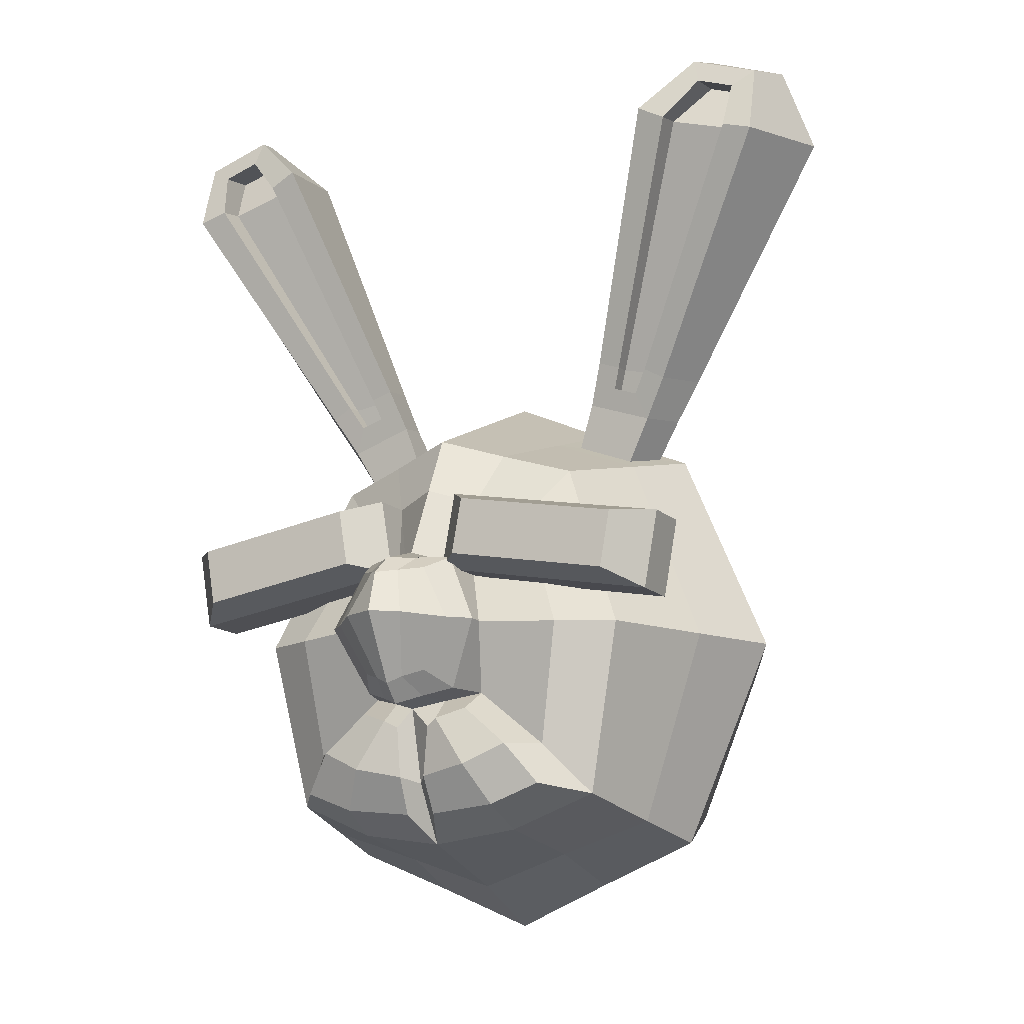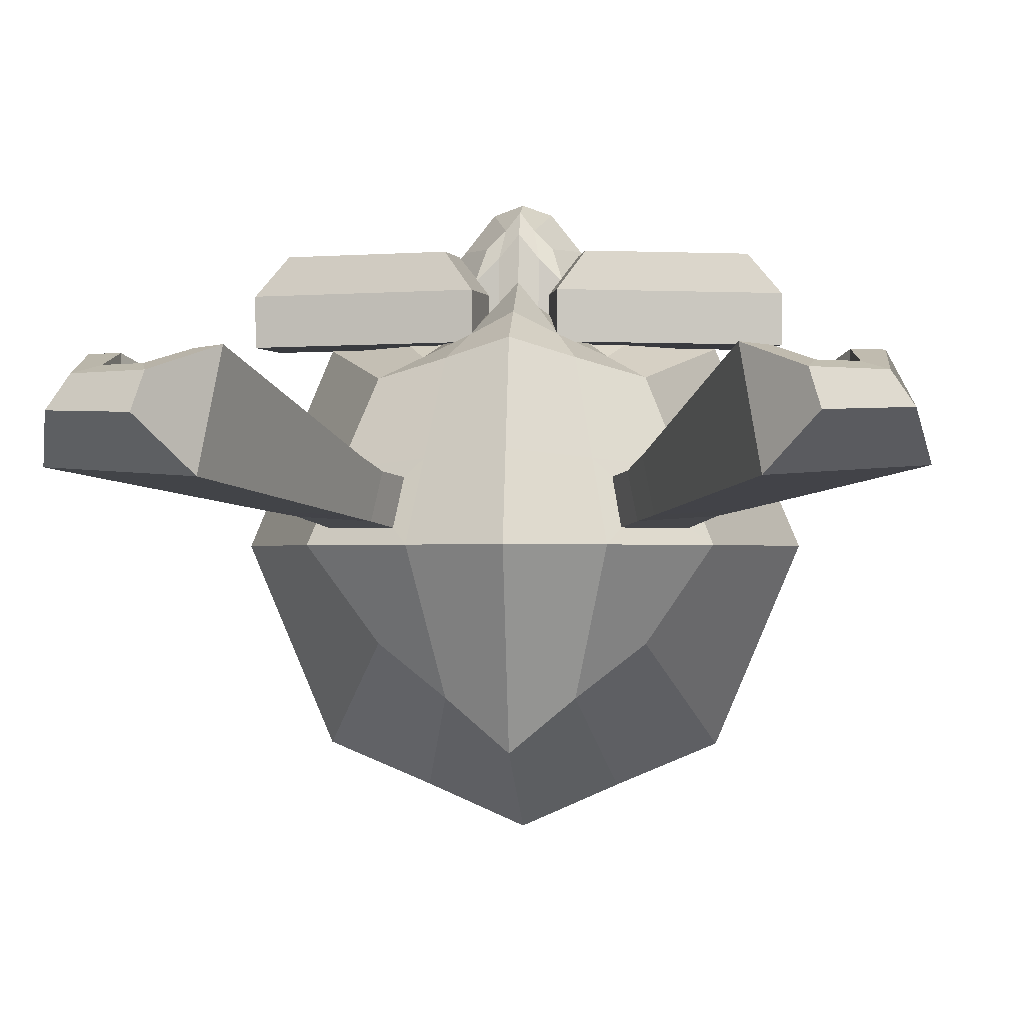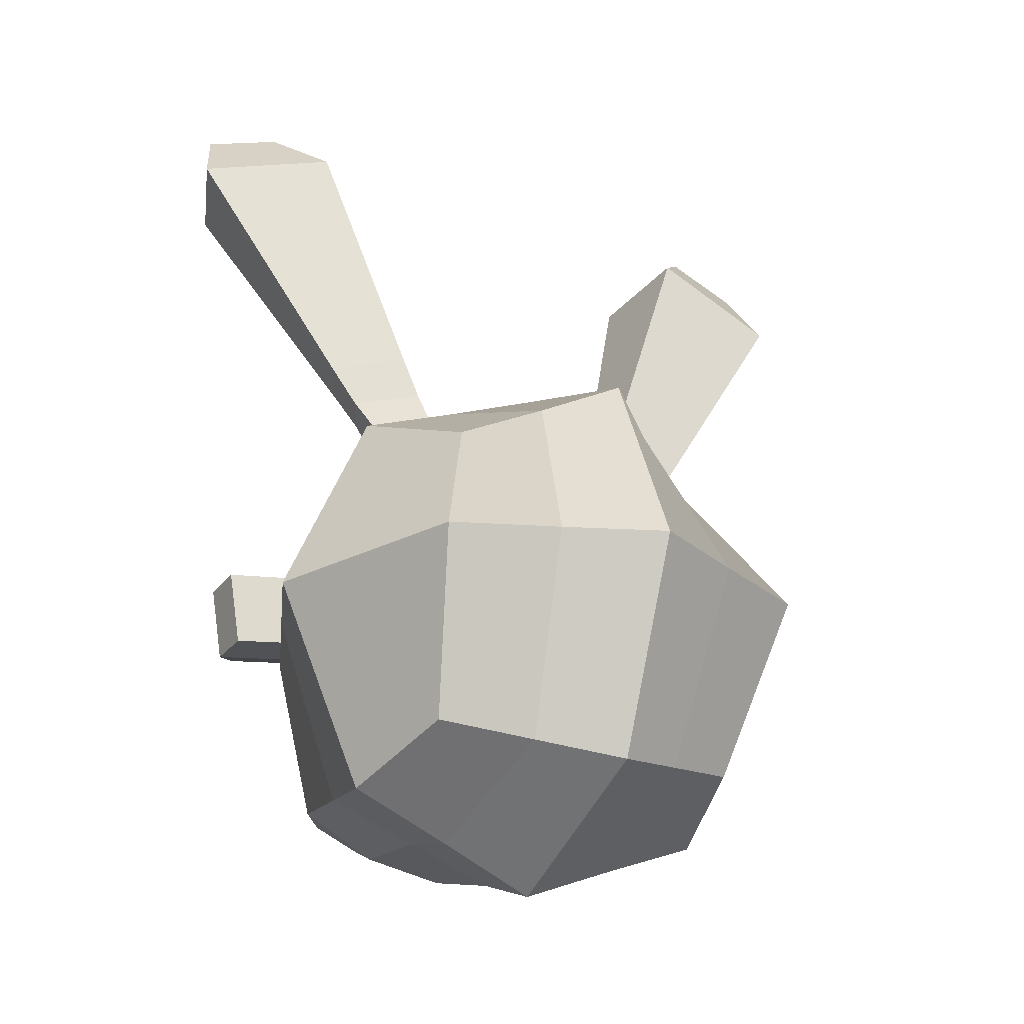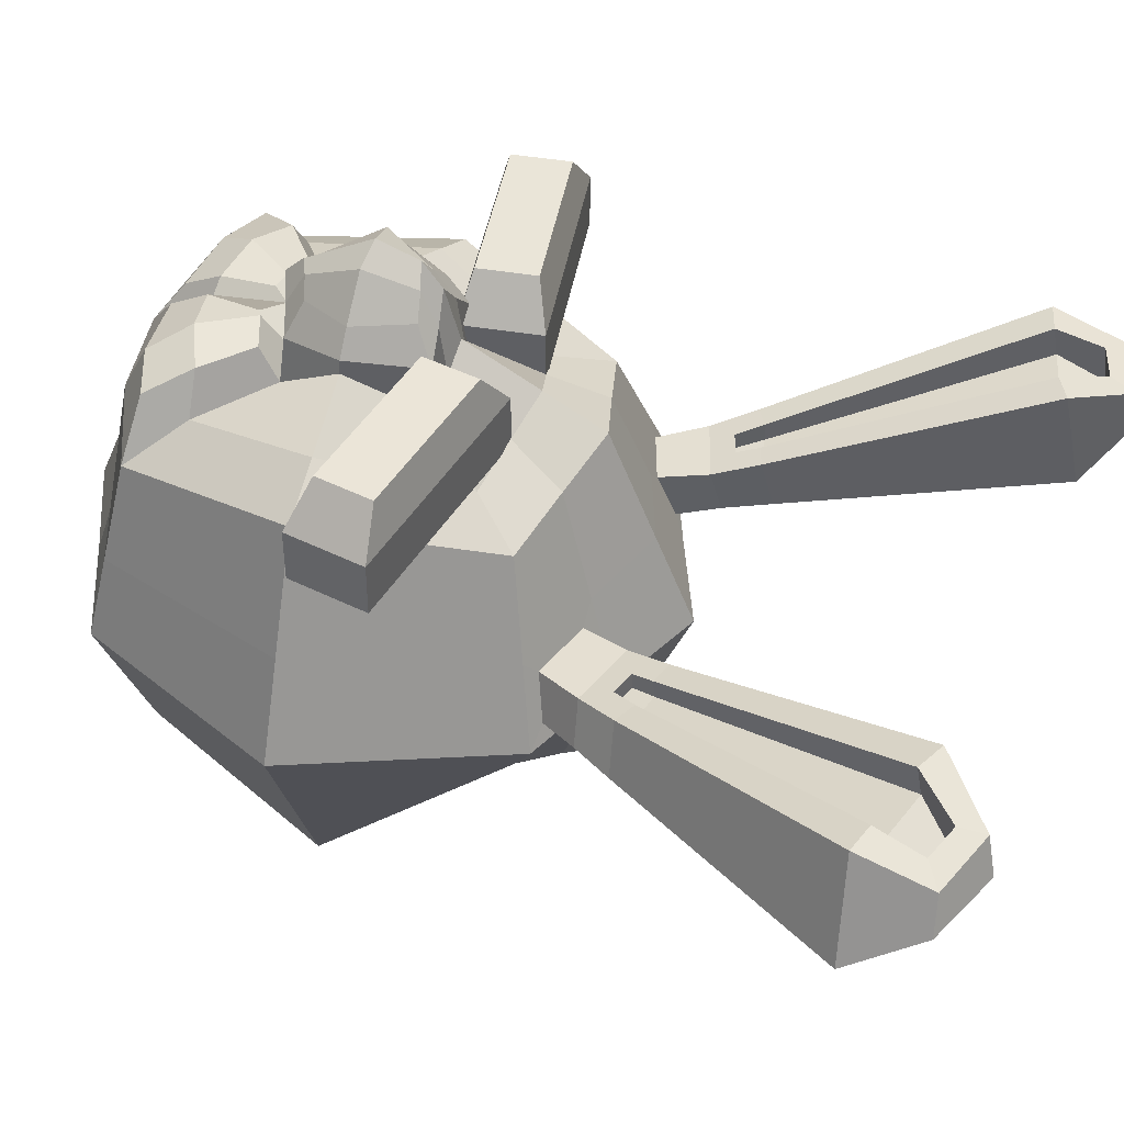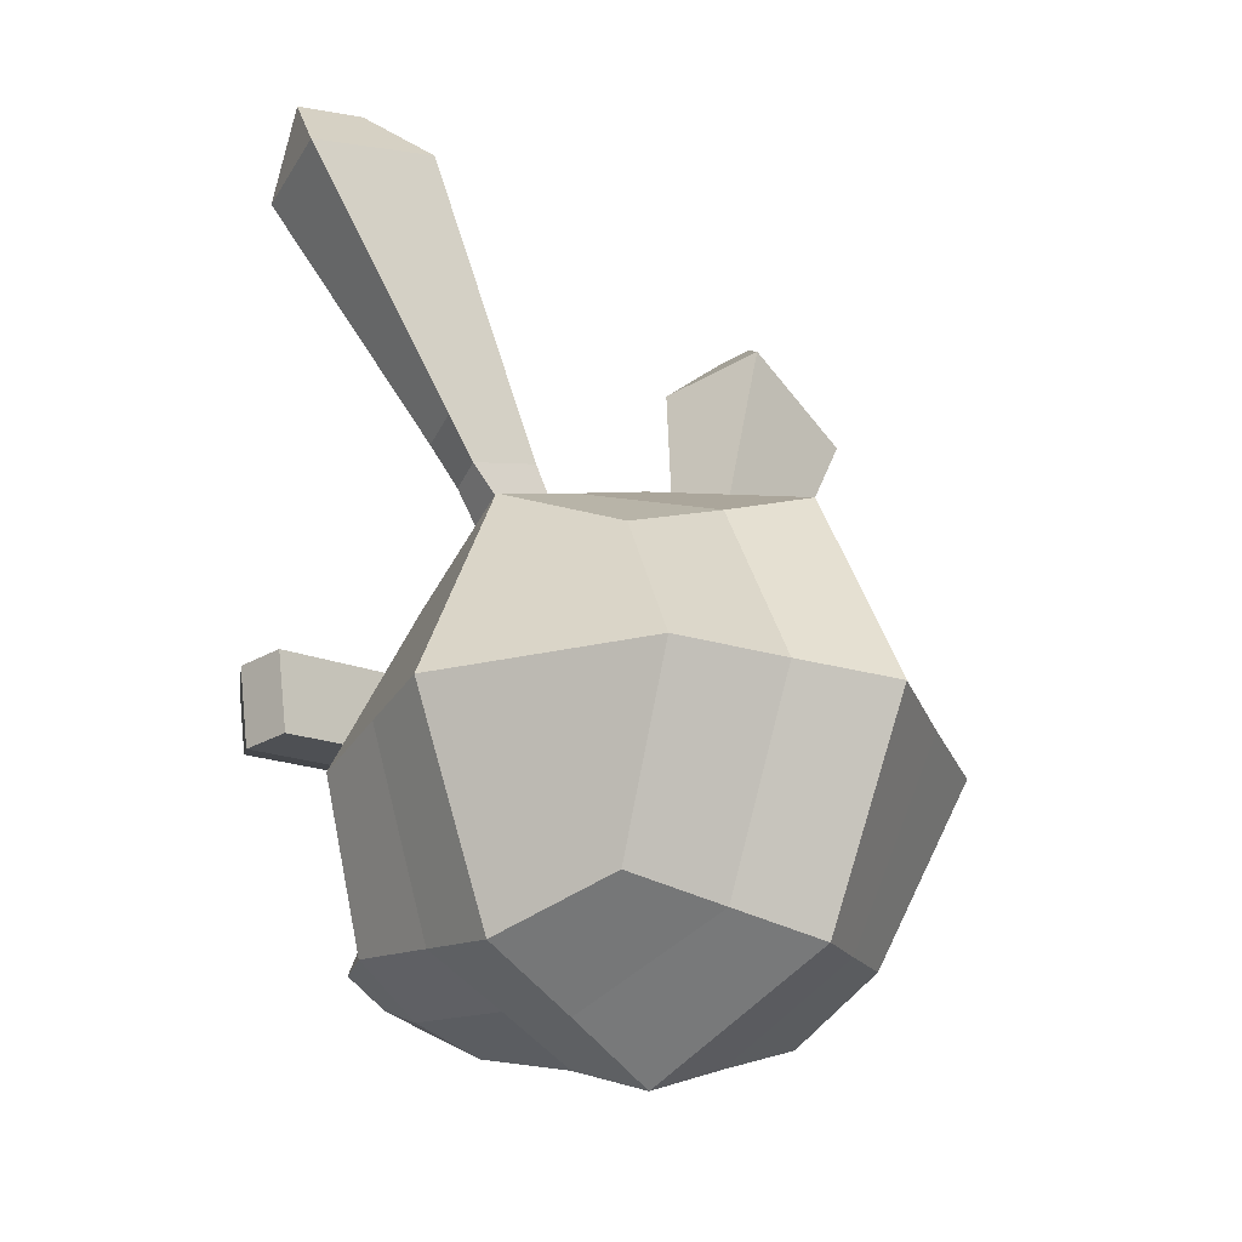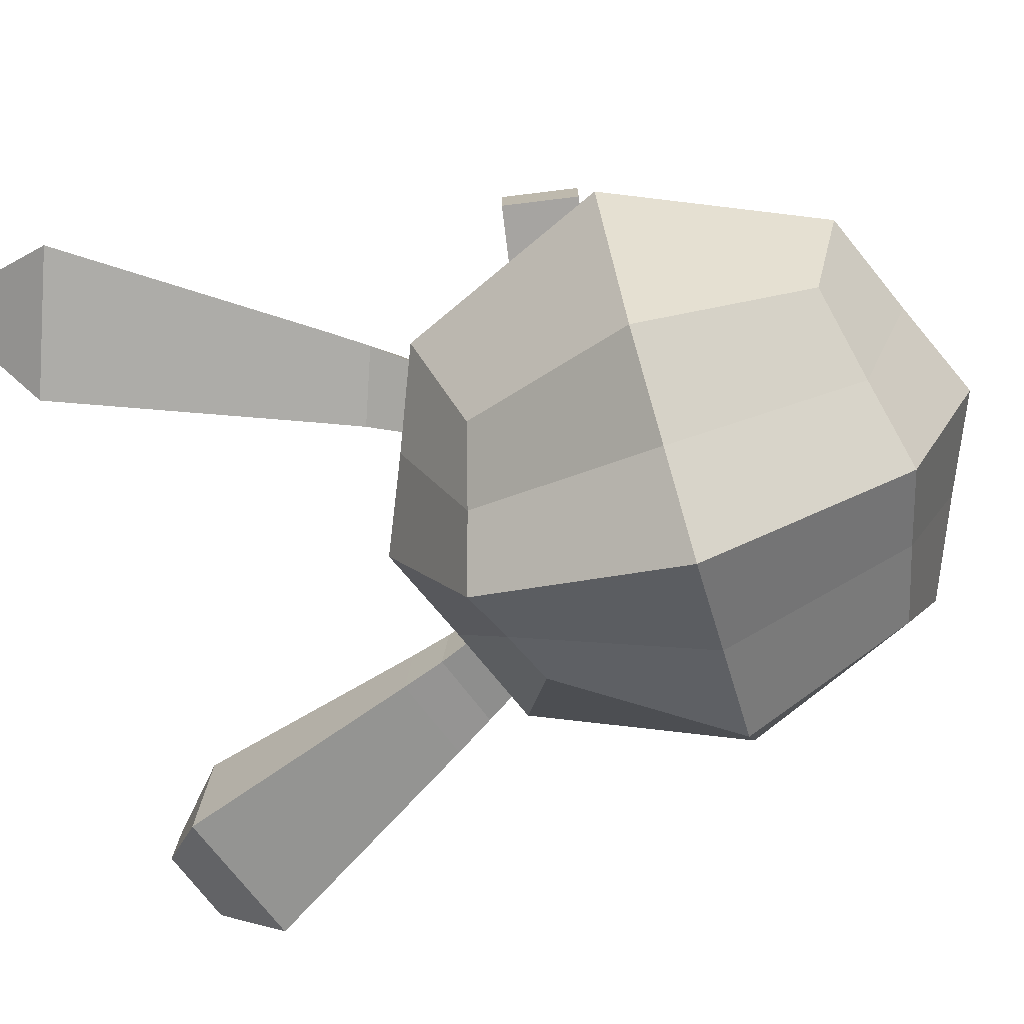
<metadata>
{"format":"obj","ext":"obj","renderer":"f3d","projection":"perspective","resolution":1024,"background":"white","views":[{"elev":-12.7,"azim":26.0,"up":"+Y"},{"elev":-1.1,"azim":-176.0,"up":"+Z"},{"elev":-27.1,"azim":151.3,"up":"+Y"},{"elev":44.9,"azim":109.8,"up":"+Z"},{"elev":-26.8,"azim":132.8,"up":"+Y"},{"elev":-73.8,"azim":-73.4,"up":"+Z"}]}
</metadata>
<code>
o Cube_Cube.001
v 0.2097 0.2219 1.015
v 0.2426 0.4141 1.012
v 0.09978 0.2006 0.6995
v 0.1453 0.4665 0.6963
v 0.7652 0.1269 1.01
v 0.7981 0.3191 1.008
v 0.8682 0.06916 0.6934
v 0.9137 0.335 0.6902
v 0.3116 0.1644 0.6978
v 0.3571 0.4303 0.6946
v 0.3628 0.1957 1.013
v 0.3957 0.3879 1.011
v 0.6354 0.3827 0.6924
v 0.564 0.1613 1.012
v 0.5899 0.1168 0.6956
v 0.5969 0.3535 1.009
v 0.1006 0.2015 0.8783
v 0.1461 0.4674 0.8751
v 0.869 0.07001 0.8723
v 0.9145 0.3359 0.8691
v 0.3579 0.4311 0.8734
v 0.3124 0.1652 0.8767
v 0.6362 0.3835 0.8713
v 0.5907 0.1176 0.8745
v 0.5698 -0.5874 -0.4174
v 0.1985 -0.2978 0.8896
v 0.4509 0.5867 -0.3315
v 0.1551 0.227 0.7475
v 0.6742 -0.7151 0
v 0.597 0.7254 0.05565
v 0.6877 0 -0.7033
v 0.2727 -0.00713 0.9324
v 0.9843 0 0
v 0.6877 0 0.7033
v 0.4509 0.5867 0.5632
v 0.4481 -0.563 0.8347
v 0.2073 -0.006374 1.056
v 0.1163 0.1748 1.046
v 0.1121 -0.1801 1.03
v 0.155 0.2295 0.9219
v 0.2726 -0.004713 0.9826
v 0.1654 -0.23 0.9148
v 0.6266 -0.6569 0.296
v 0.5374 0.6918 0.2052
v 0.8491 0 0.3207
v 0.2771 -0.6513 -0.5536
v 0.2773 -0.6291 0.8471
v 0.2176 0.6509 -0.5118
v 0.2176 0.6509 0.6276
v 0.3293 -0.8576 -0
v 0.3755 0.817 0.05581
v 0.336 0 -0.8517
v 0.1009 -0.3317 0.922
v 0.06994 0.2435 0.8344
v 0.1023 -0.001519 1.187
v 0.04847 -0.2034 1.071
v 0.05046 0.1596 1.113
v 0.07497 -0.2595 0.9703
v 0.06986 0.2198 1.009
v 0.3055 -0.7635 0.3053
v 0.345 0.761 0.2242
v 0.3303 0.8576 0
v 0.6763 0.7151 0
v 0.5735 0.6566 0.2568
v 0.2789 0.7633 0.2862
v 0.432 0.9487 0.0745
v 0.6875 0.8544 0.09213
v 0.5824 0.938 0.2543
v 0.5007 0.9652 0.2572
v 0.488 1.101 0.09077
v 0.7786 0.9934 0.1108
v 0.6312 1.02 0.28
v 0.4497 1.065 0.2818
v 0.9557 2.019 0.5111
v 1.084 1.977 0.5095
v 0.8065 1.987 0.1879
v 1.297 1.806 0.2218
v 1.065 1.814 0.5566
v 0.7417 1.927 0.5717
v 1.234 2.043 0.3755
v 0.9675 2.141 0.3645
v 0.3983 0.9172 0.2381
v 0.6199 0.8433 0.2302
v 0.5265 1.039 0.2791
v 0.7018 0.9807 0.2729
v 0.9323 2.108 0.4862
v 1.164 2.031 0.4816
v 0.8358 1.879 0.5647
v 1.167 1.785 0.5566
v 0.5262 1.043 0.2157
v 0.6309 1.023 0.2179
v 0.8355 1.898 0.4605
v 1.064 1.833 0.4571
v 0.5004 0.9674 0.1991
v 0.5821 0.94 0.1982
v 0.9554 2.037 0.3767
v 1.084 1.994 0.3782
v 0.2907 -0.7048 0.6942
v 0.09601 -0.2627 0.8401
v 0.05029 -0.652 0.8366
v 0.5702 -0.5877 0.6493
v 0.05936 -0.3549 0.9026
v 0.2069 -0.2334 0.7791
v 0.04584 -0.5278 0.9032
v 0.3175 0.4245 0.6463
v 0.5005 -0.003216 0.8066
v 0.4347 -0.4211 0.7662
v 0.151 0.4671 0.7209
v 0.208 -0.4953 0.9289
v 0.3508 -0.4286 0.8943
v -0.2097 0.2219 1.015
v -0.2426 0.4141 1.012
v -0.09978 0.2006 0.6995
v -0.1453 0.4665 0.6963
v -0.7652 0.1269 1.01
v -0.7981 0.3191 1.008
v -0.8682 0.06916 0.6934
v -0.9137 0.335 0.6902
v -0.3116 0.1644 0.6978
v -0.3571 0.4303 0.6946
v -0.3628 0.1957 1.013
v -0.3957 0.3879 1.011
v -0.6354 0.3827 0.6924
v -0.564 0.1613 1.012
v -0.5899 0.1168 0.6956
v -0.5969 0.3535 1.009
v -0.1006 0.2015 0.8783
v -0.1461 0.4674 0.8751
v -0.869 0.07001 0.8723
v -0.9145 0.3359 0.8691
v -0.3579 0.4311 0.8734
v -0.3124 0.1652 0.8767
v -0.6362 0.3835 0.8713
v -0.5907 0.1176 0.8745
v -0.5698 -0.5874 -0.4174
v -0.1985 -0.2978 0.8896
v -0.4509 0.5867 -0.3315
v -0.1551 0.227 0.7475
v 0 -0.7151 -0.6899
v 0 -0.2921 0.9017
v 0 0.7151 -0.692
v 0 0.2599 0.9214
v -0.6742 -0.7151 0
v -0.597 0.7254 0.05565
v 0 1 0
v 0 -1 -0
v -0.6877 0 -0.7033
v -0.2727 -0.00713 0.9324
v 0 0 -1
v 0 0.2102 1.096
v -0.9843 0 0
v 0 -0.7471 0.7096
v -0.6877 0 0.7033
v -0.4509 0.5867 0.5632
v 0 0.7151 0.692
v -0.4481 -0.563 0.8347
v 0 0.00487 1.223
v 0 -0.2267 1.088
v 0 0.1444 1.18
v -0.2073 -0.006374 1.056
v -0.1163 0.1748 1.046
v -0.1121 -0.1801 1.03
v 0 -0.2896 1.026
v -0.155 0.2295 0.9219
v -0.2726 -0.004713 0.9826
v -0.1654 -0.23 0.9148
v -0.6266 -0.6569 0.296
v -0.5374 0.6918 0.2052
v 0 0.8701 0.3156
v 0 -0.8701 0.3146
v -0.8491 0 0.3207
v -0.2771 -0.6513 -0.5536
v -0.2773 -0.6291 0.8471
v -0.2176 0.6509 -0.5118
v -0.2176 0.6509 0.6276
v -0.3293 -0.8576 -0
v -0.3755 0.817 0.05581
v -0.336 0 -0.8517
v -0.1009 -0.3317 0.922
v -0.06994 0.2435 0.8344
v -0.1023 -0.001519 1.187
v -0.04847 -0.2034 1.071
v -0.05046 0.1596 1.113
v -0.07497 -0.2595 0.9703
v -0.06986 0.2198 1.009
v -0.3055 -0.7635 0.3053
v -0.345 0.761 0.2242
v -0.3303 0.8576 0
v -0.6763 0.7151 0
v -0.5735 0.6566 0.2568
v -0.2789 0.7633 0.2862
v -0.432 0.9487 0.0745
v -0.6875 0.8544 0.09213
v -0.5824 0.938 0.2543
v -0.5007 0.9652 0.2572
v -0.488 1.101 0.09077
v -0.7786 0.9934 0.1108
v -0.6312 1.02 0.28
v -0.4497 1.065 0.2818
v -0.9557 2.019 0.5111
v -1.084 1.977 0.5095
v -0.8065 1.987 0.1879
v -1.297 1.806 0.2218
v -1.065 1.814 0.5566
v -0.7417 1.927 0.5717
v -1.234 2.043 0.3755
v -0.9675 2.141 0.3645
v -0.3983 0.9172 0.2381
v -0.6199 0.8433 0.2302
v -0.5265 1.039 0.2791
v -0.7018 0.9807 0.2729
v -0.9323 2.108 0.4862
v -1.164 2.031 0.4816
v -0.8358 1.879 0.5647
v -1.167 1.785 0.5566
v -0.5262 1.043 0.2157
v -0.6309 1.023 0.2179
v -0.8355 1.898 0.4605
v -1.064 1.833 0.4571
v -0.5004 0.9674 0.1991
v -0.5821 0.94 0.1982
v -0.9554 2.037 0.3767
v -1.084 1.994 0.3782
v -0.2907 -0.7048 0.6942
v -0.09601 -0.2627 0.8401
v -0.05029 -0.652 0.8366
v -0.5702 -0.5877 0.6493
v -0.05936 -0.3549 0.9026
v -0.2069 -0.2334 0.7791
v -0.04584 -0.5278 0.9032
v -0.3175 0.4245 0.6463
v -0.5005 -0.003216 0.8066
v 0 0.5098 0.7955
v -0.4347 -0.4211 0.7662
v -0.151 0.4671 0.7209
v -0.208 -0.4953 0.9289
v 0 -0.5455 0.8342
v -0.3508 -0.4286 0.8943
f 15 13 8 7
f 3 4 10 9
f 9 10 13 15
f 45 64 35 34
f 52 46 139 149
f 65 169 155 49
f 60 98 152 170
f 46 50 146 139
f 48 141 145 62
f 31 27 63 33
f 25 31 33 29
f 48 52 149 141
f 43 45 34 101
f 105 106 34 35
f 109 104 100 47
f 108 105 35 49
f 106 107 101 34
f 29 33 45 43
f 50 60 170 146
f 62 145 169 65
f 33 63 64 45
f 44 30 67 83
f 51 61 82 66
f 29 43 60 50
f 233 108 49 155
f 110 109 47 36
f 27 31 52 48
f 27 48 62 63
f 25 29 50 46
f 43 101 98 60
f 64 65 49 35
f 31 25 46 52
f 51 30 63 62
f 30 44 64 63
f 44 61 65 64
f 61 51 62 65
f 66 82 73 70
f 61 44 83 82
f 30 51 66 67
f 76 79 86 81
f 83 67 71 85
f 67 66 70 71
f 80 81 86 87
f 71 70 76 77
f 89 77 80 87
f 70 73 79 76
f 85 71 77 89
f 77 76 81 80
f 68 69 82 83
f 69 84 73 82
f 72 68 83 85
f 74 75 87 86
f 88 74 86 79
f 78 72 85 89
f 84 88 79 73
f 75 78 89 87
f 75 74 96 97
f 47 100 152 98
f 102 53 99 140
f 104 102 140 237
f 110 36 101 107
f 36 47 98 101
f 53 26 103 99
f 26 110 107 103
f 100 104 237 152
f 26 53 109 110
f 142 54 108 233
f 32 103 107 106
f 54 28 105 108
f 53 102 104 109
f 28 32 106 105
f 125 117 118 123
f 113 119 120 114
f 119 125 123 120
f 171 153 154 190
f 178 149 139 172
f 191 175 155 169
f 186 170 152 224
f 172 139 146 176
f 174 188 145 141
f 147 151 189 137
f 135 143 151 147
f 174 141 149 178
f 167 227 153 171
f 231 154 153 232
f 236 173 226 230
f 235 175 154 231
f 232 153 227 234
f 143 167 171 151
f 176 146 170 186
f 188 191 169 145
f 151 171 190 189
f 168 209 193 144
f 177 192 208 187
f 143 176 186 167
f 233 155 175 235
f 238 156 173 236
f 137 174 178 147
f 137 189 188 174
f 135 172 176 143
f 167 186 224 227
f 190 154 175 191
f 147 178 172 135
f 177 188 189 144
f 144 189 190 168
f 168 190 191 187
f 187 191 188 177
f 192 196 199 208
f 187 208 209 168
f 144 193 192 177
f 202 207 212 205
f 209 211 197 193
f 193 197 196 192
f 206 213 212 207
f 197 203 202 196
f 215 213 206 203
f 196 202 205 199
f 211 215 203 197
f 203 206 207 202
f 194 209 208 195
f 195 208 199 210
f 198 211 209 194
f 200 212 213 201
f 214 205 212 200
f 204 215 211 198
f 210 199 205 214
f 201 213 215 204
f 201 223 222 200
f 173 224 152 226
f 228 140 225 179
f 230 237 140 228
f 238 234 227 156
f 156 227 224 173
f 179 225 229 136
f 136 229 234 238
f 226 152 237 230
f 136 238 236 179
f 142 233 235 180
f 148 232 234 229
f 180 235 231 138
f 179 236 230 228
f 138 231 232 148
f 59 150 159 57
f 55 57 159 157
f 56 55 157 158
f 41 40 38 37
f 42 41 37 39
f 58 42 39 56
f 99 103 42 58
f 103 32 41 42
f 32 28 40 41
f 54 142 150 59
f 28 54 59 40
f 140 99 58 163
f 163 58 56 158
f 39 37 55 56
f 37 38 57 55
f 40 59 57 38
f 185 183 159 150
f 181 157 159 183
f 182 158 157 181
f 165 160 161 164
f 166 162 160 165
f 184 182 162 166
f 225 184 166 229
f 229 166 165 148
f 148 165 164 138
f 180 185 150 142
f 138 164 185 180
f 140 163 184 225
f 163 158 182 184
f 162 182 181 160
f 160 181 183 161
f 164 161 183 185
f 17 18 4 3
f 19 20 6 5
f 11 12 2 1
f 24 19 5 14
f 21 18 2 12
f 23 21 12 16
f 17 22 11 1
f 14 16 12 11
f 5 6 16 14
f 20 23 16 6
f 22 24 14 11
f 9 15 24 22
f 8 13 23 20
f 3 9 22 17
f 13 10 21 23
f 10 4 18 21
f 15 7 19 24
f 7 8 20 19
f 1 2 18 17
f 72 78 93 91
f 78 75 97 93
f 69 68 95 94
f 90 91 93 92
f 94 95 91 90
f 92 93 97 96
f 84 69 94 90
f 88 84 90 92
f 74 88 92 96
f 68 72 91 95
f 127 113 114 128
f 129 115 116 130
f 121 111 112 122
f 134 124 115 129
f 131 122 112 128
f 133 126 122 131
f 127 111 121 132
f 124 121 122 126
f 115 124 126 116
f 130 116 126 133
f 132 121 124 134
f 119 132 134 125
f 118 130 133 123
f 113 127 132 119
f 123 133 131 120
f 120 131 128 114
f 125 134 129 117
f 117 129 130 118
f 111 127 128 112
f 198 217 219 204
f 204 219 223 201
f 195 220 221 194
f 216 218 219 217
f 220 216 217 221
f 218 222 223 219
f 210 216 220 195
f 214 218 216 210
f 200 222 218 214
f 194 221 217 198

</code>
